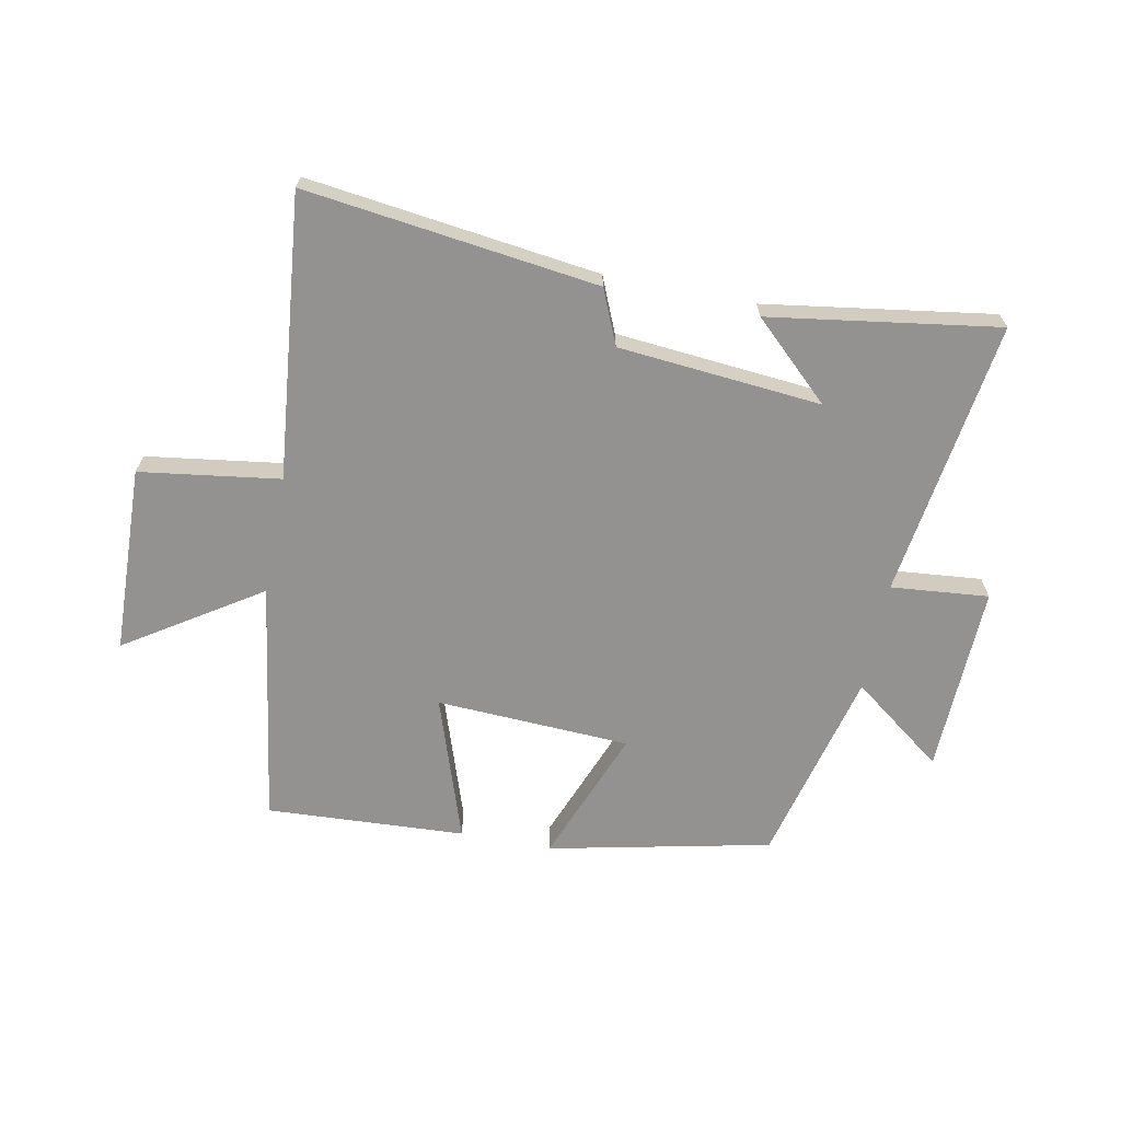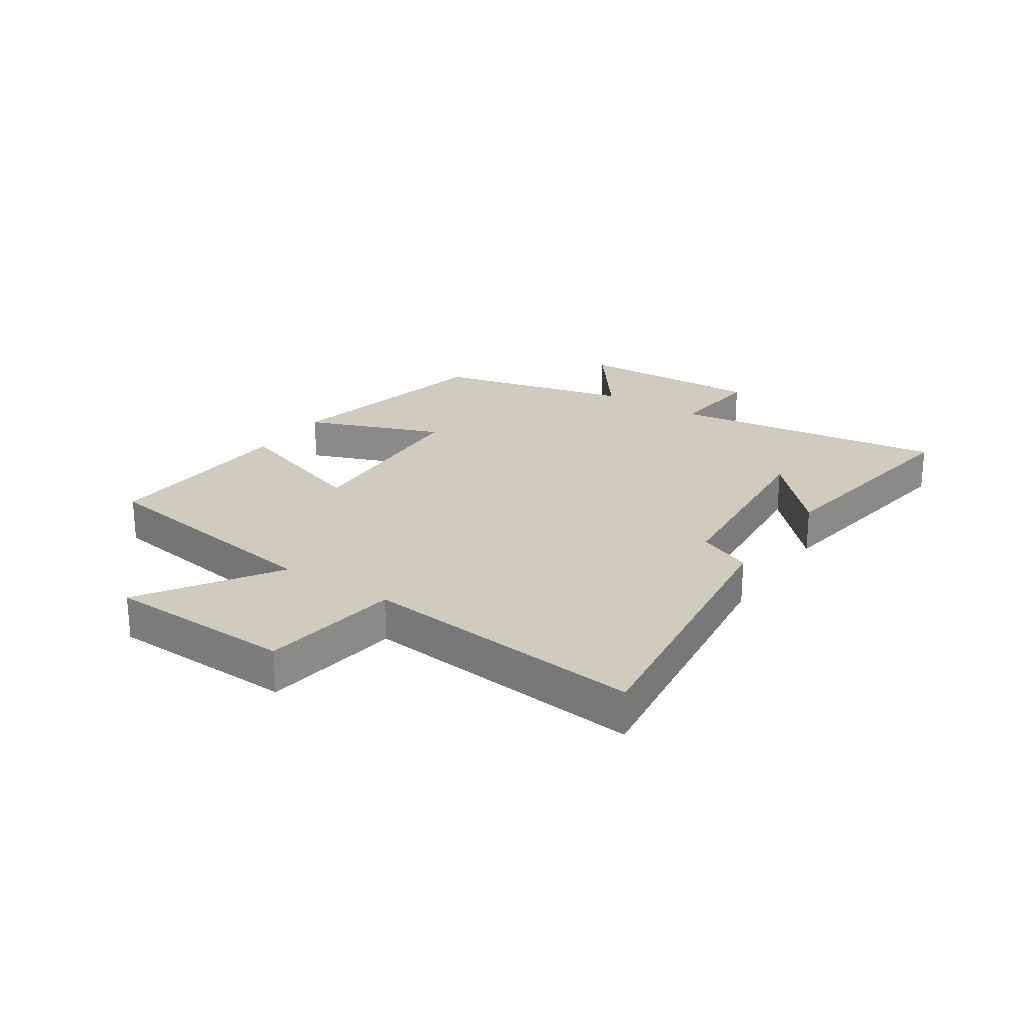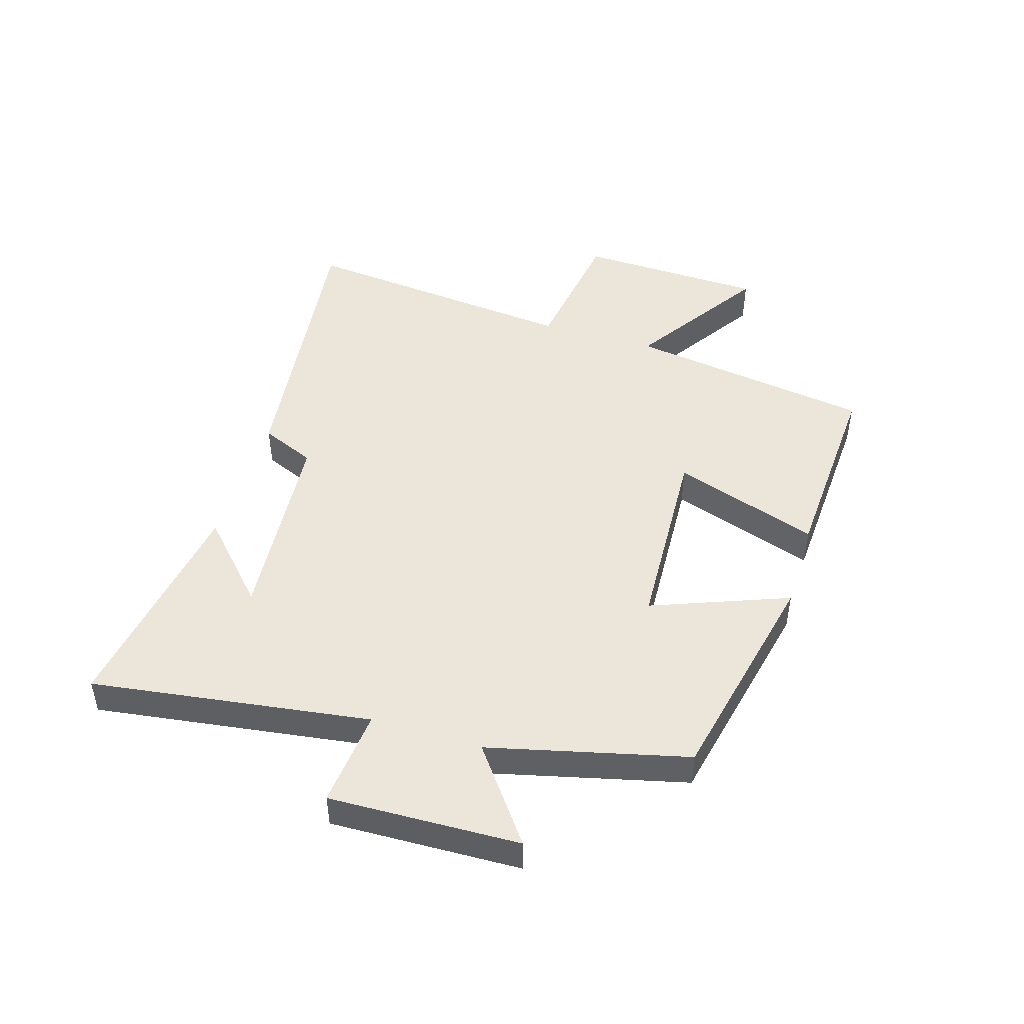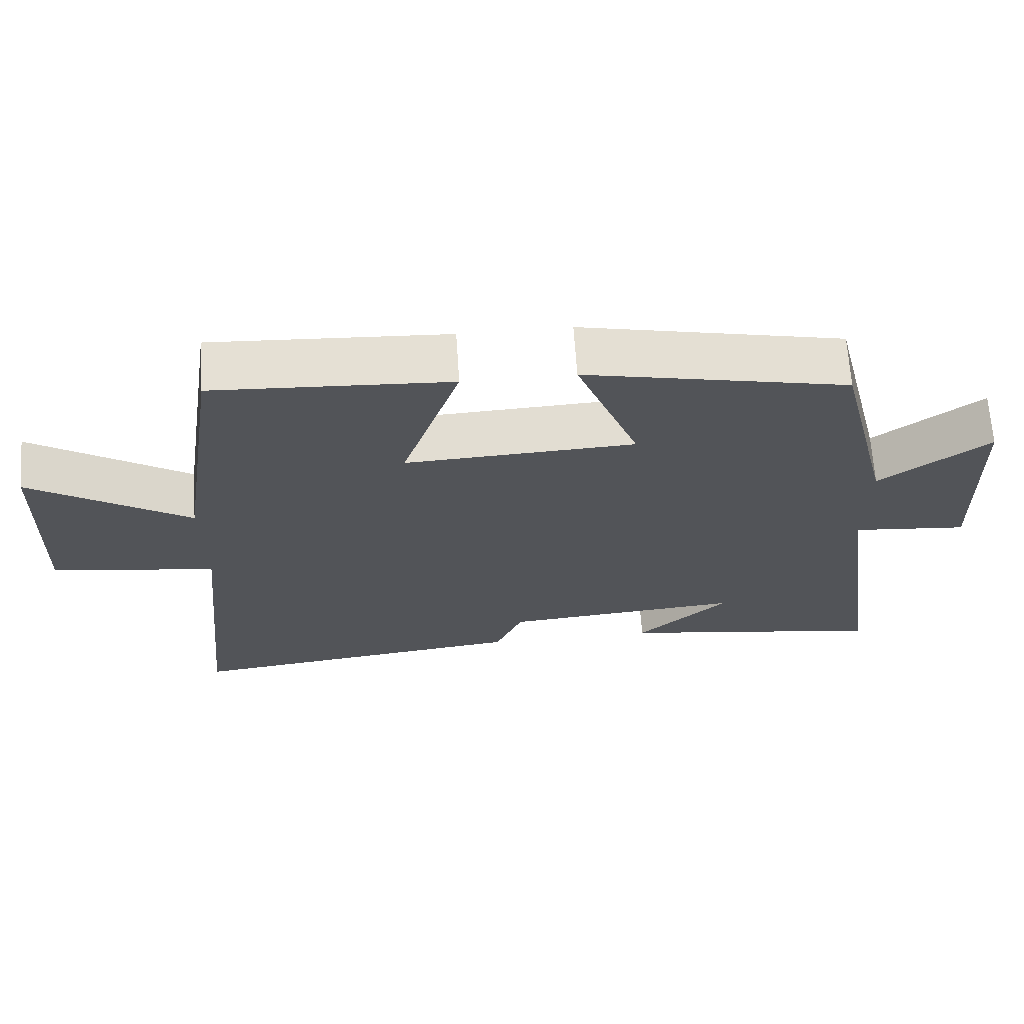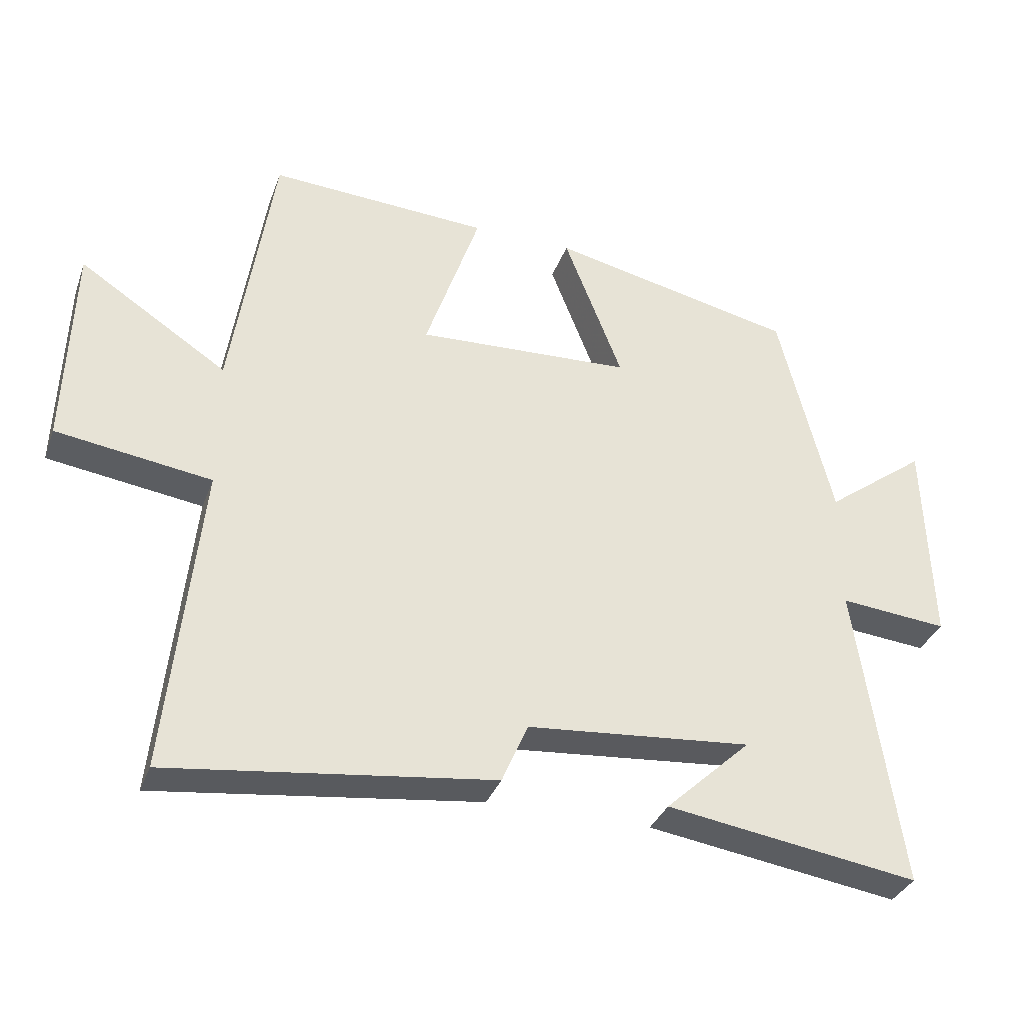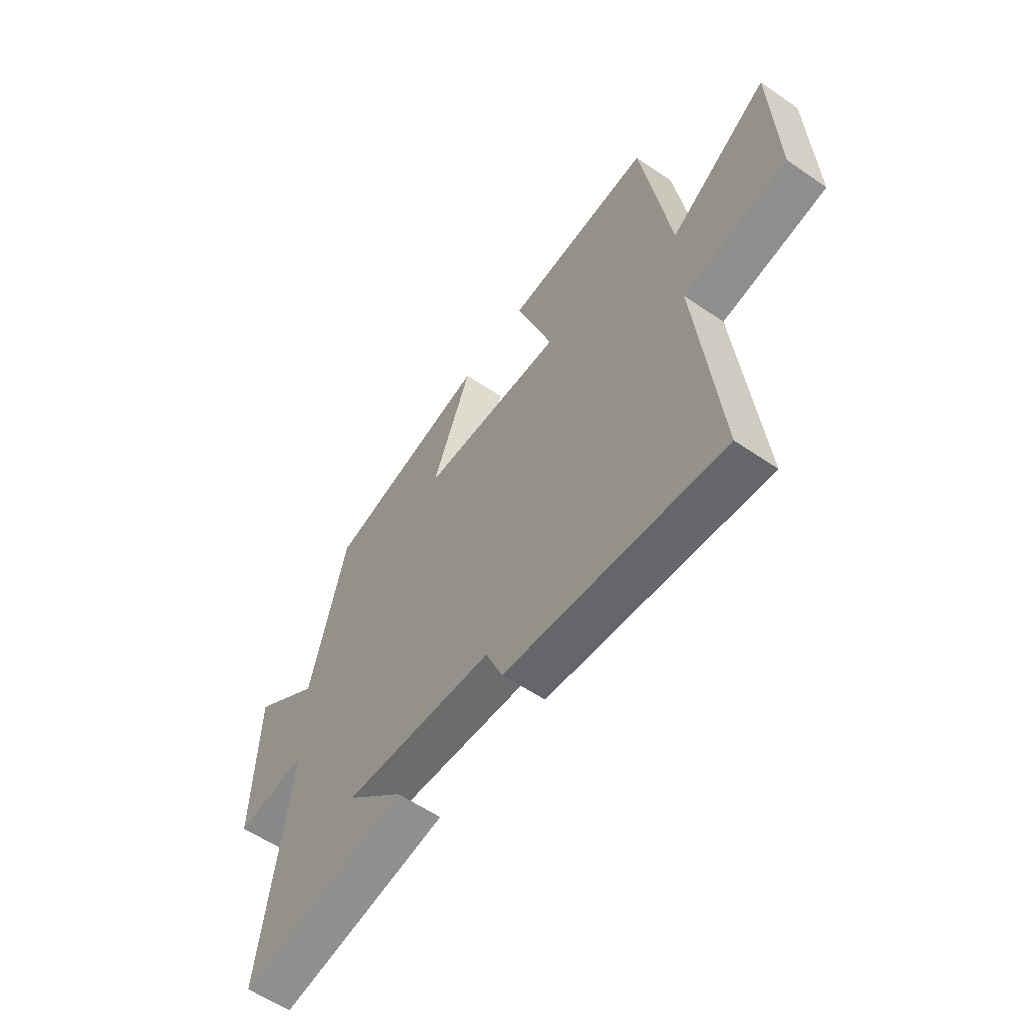
<metadata>
{"format":"obj","ext":"obj","renderer":"f3d","projection":"perspective","resolution":1024,"background":"white","views":[{"elev":-66.4,"azim":168.9,"up":"+Y"},{"elev":23.7,"azim":123.8,"up":"+Y"},{"elev":46.9,"azim":-72.9,"up":"+Y"},{"elev":66.8,"azim":176.2,"up":"+Z"},{"elev":-34.3,"azim":161.3,"up":"+Z"},{"elev":-58.1,"azim":54.6,"up":"+Z"}]}
</metadata>
<code>
v 0.438 0.07 0.518
v 0.5 0.07 0.109
v 0.723 0.07 0.254
v 0.733 0.07 -0.058
v 0.5 0.07 -0.091
v 0.548 0.07 -0.562
v 0.062 0.07 -0.5
v 0.023 0.07 -0.409
v -0.315 0.07 -0.379
v -0.186 0.07 -0.5
v -0.566 0.07 -0.557
v -0.5 0.07 -0.094
v -0.663 0.07 -0.109
v -0.653 0.07 0.207
v -0.5 0.07 0.092
v -0.419 0.07 0.42
v -0.048 0.07 0.5
v -0.136 0.07 0.273
v 0.188 0.07 0.257
v 0.106 0.07 0.5
v 0.438 0 0.518
v 0.5 0 0.109
v 0.723 0 0.254
v 0.733 0 -0.058
v 0.5 0 -0.091
v 0.548 0 -0.562
v 0.062 0 -0.5
v 0.023 0 -0.409
v -0.315 0 -0.379
v -0.186 0 -0.5
v -0.566 0 -0.557
v -0.5 0 -0.094
v -0.663 0 -0.109
v -0.653 0 0.207
v -0.5 0 0.092
v -0.419 0 0.42
v -0.048 0 0.5
v -0.136 0 0.273
v 0.188 0 0.257
v 0.106 0 0.5
f 19 20 1 2
f 18 19 2
f 15 16 17 18
f 15 18 2
f 12 13 14 15
f 12 15 2
f 9 10 11
f 9 11 12
f 8 9 12 2
f 5 6 7 8
f 2 3 4 5
f 2 5 8
f 22 21 40 39
f 22 39 38
f 38 37 36 35
f 22 38 35
f 35 34 33 32
f 22 35 32
f 31 30 29
f 32 31 29
f 22 32 29 28
f 28 27 26 25
f 25 24 23 22
f 28 25 22
f 1 21 22 2
f 2 22 23 3
f 3 23 24 4
f 4 24 25 5
f 5 25 26 6
f 6 26 27 7
f 7 27 28 8
f 8 28 29 9
f 9 29 30 10
f 10 30 31 11
f 11 31 32 12
f 12 32 33 13
f 13 33 34 14
f 14 34 35 15
f 15 35 36 16
f 16 36 37 17
f 17 37 38 18
f 18 38 39 19
f 19 39 40 20
f 20 40 21 1

</code>
